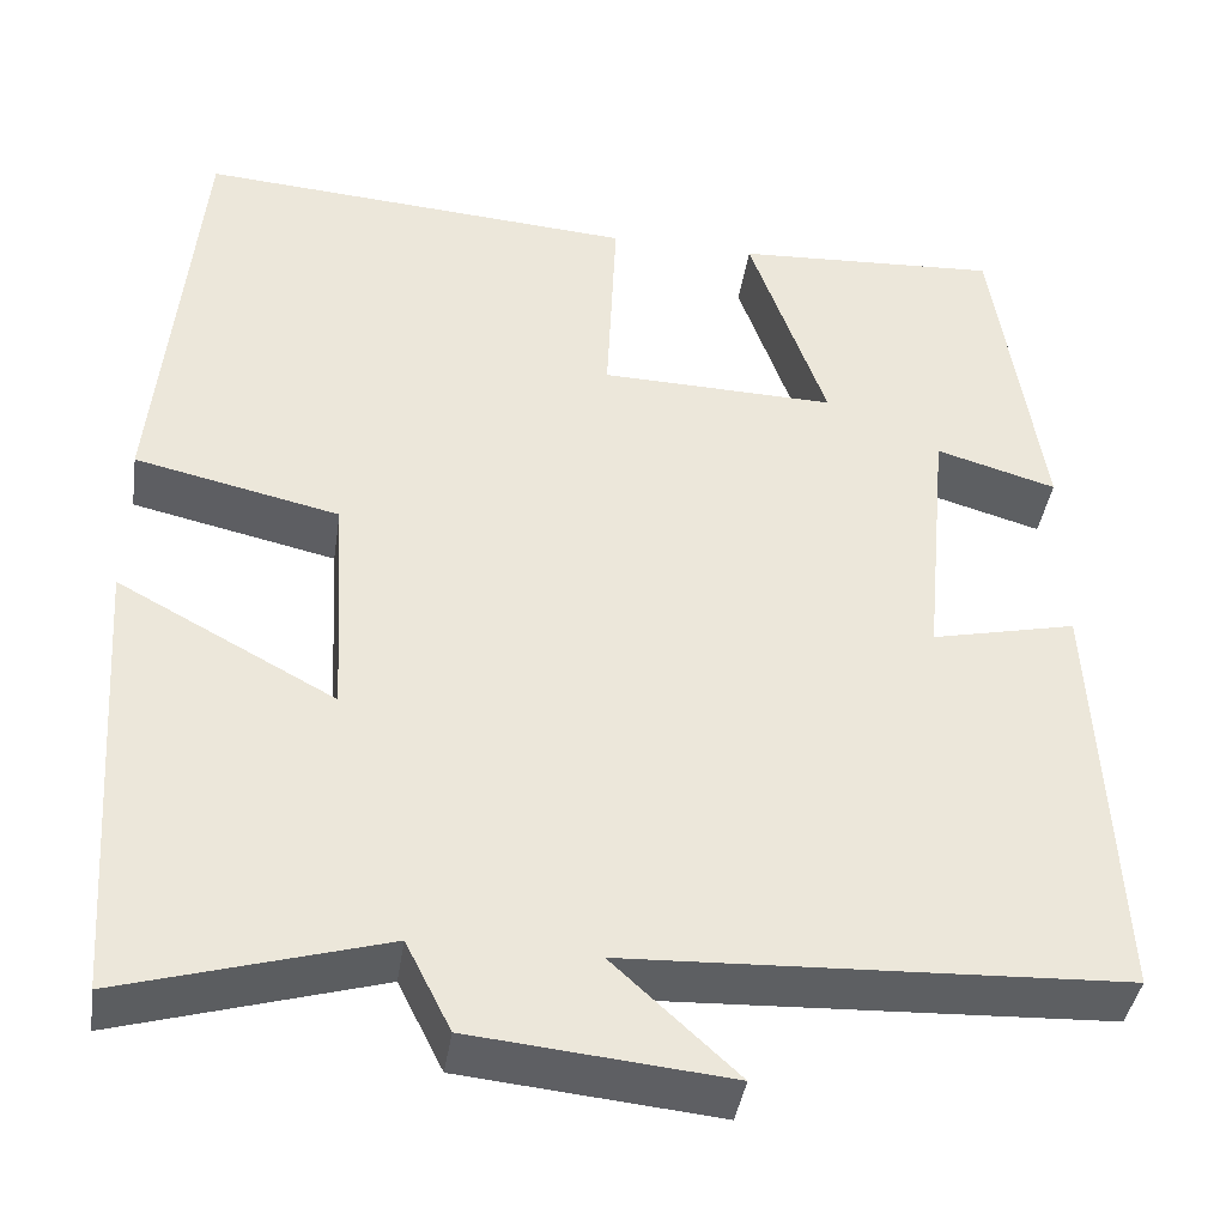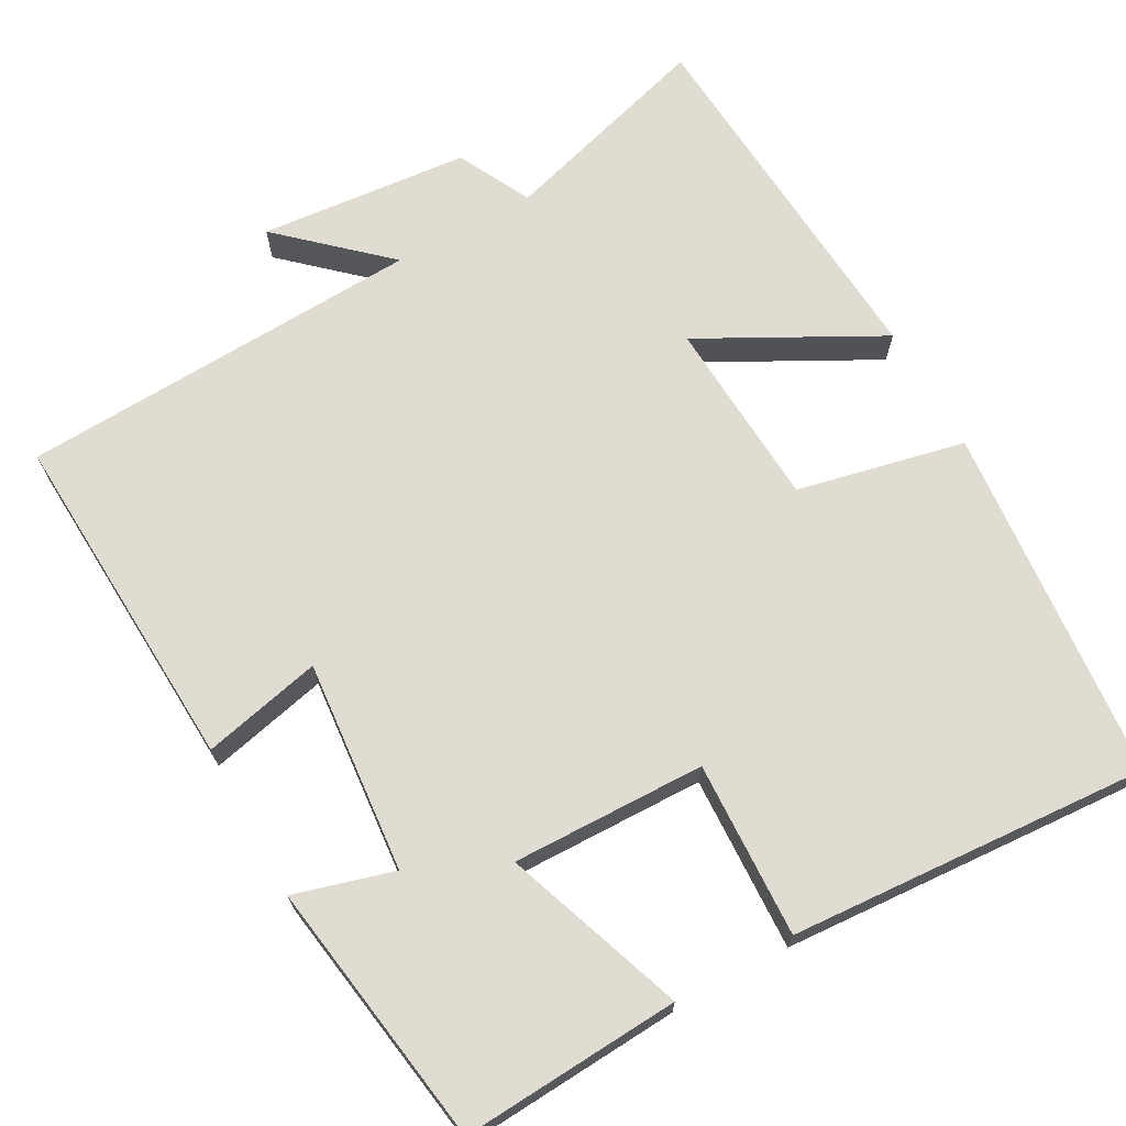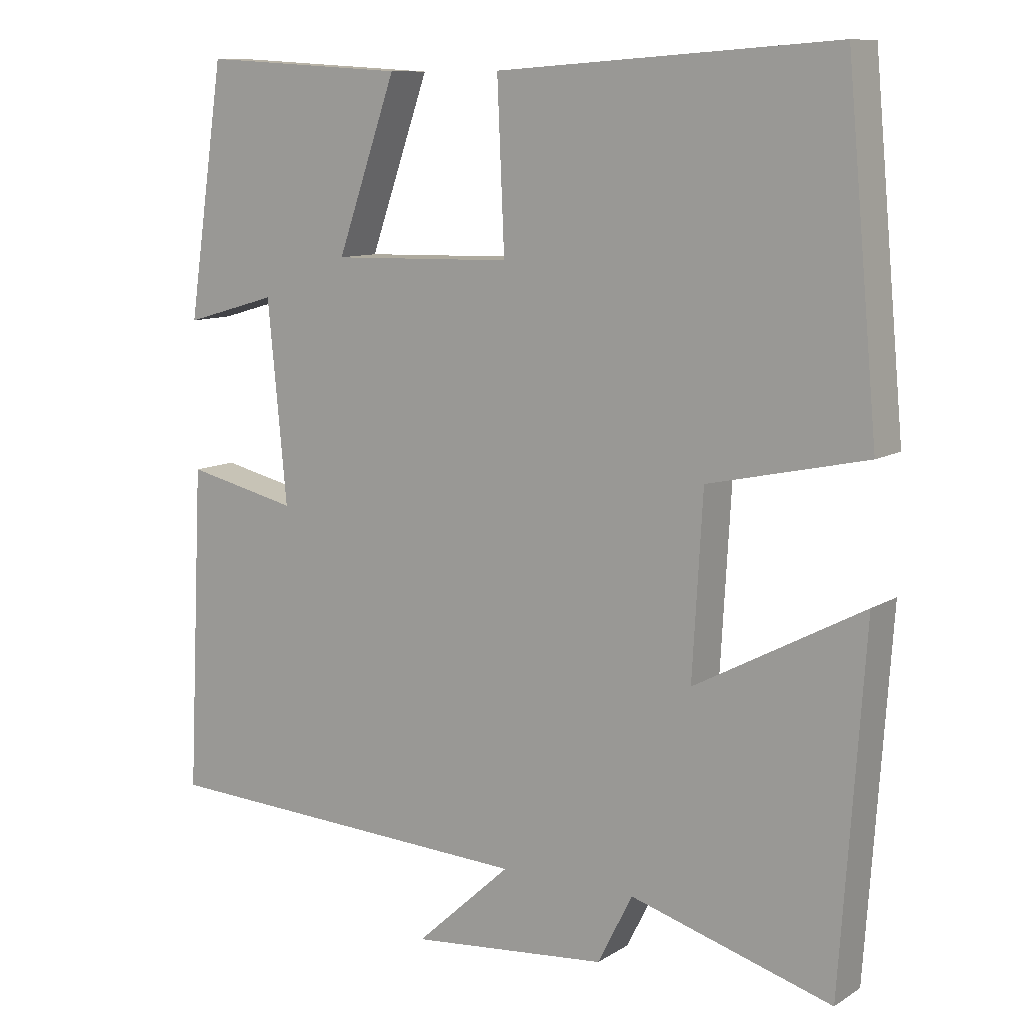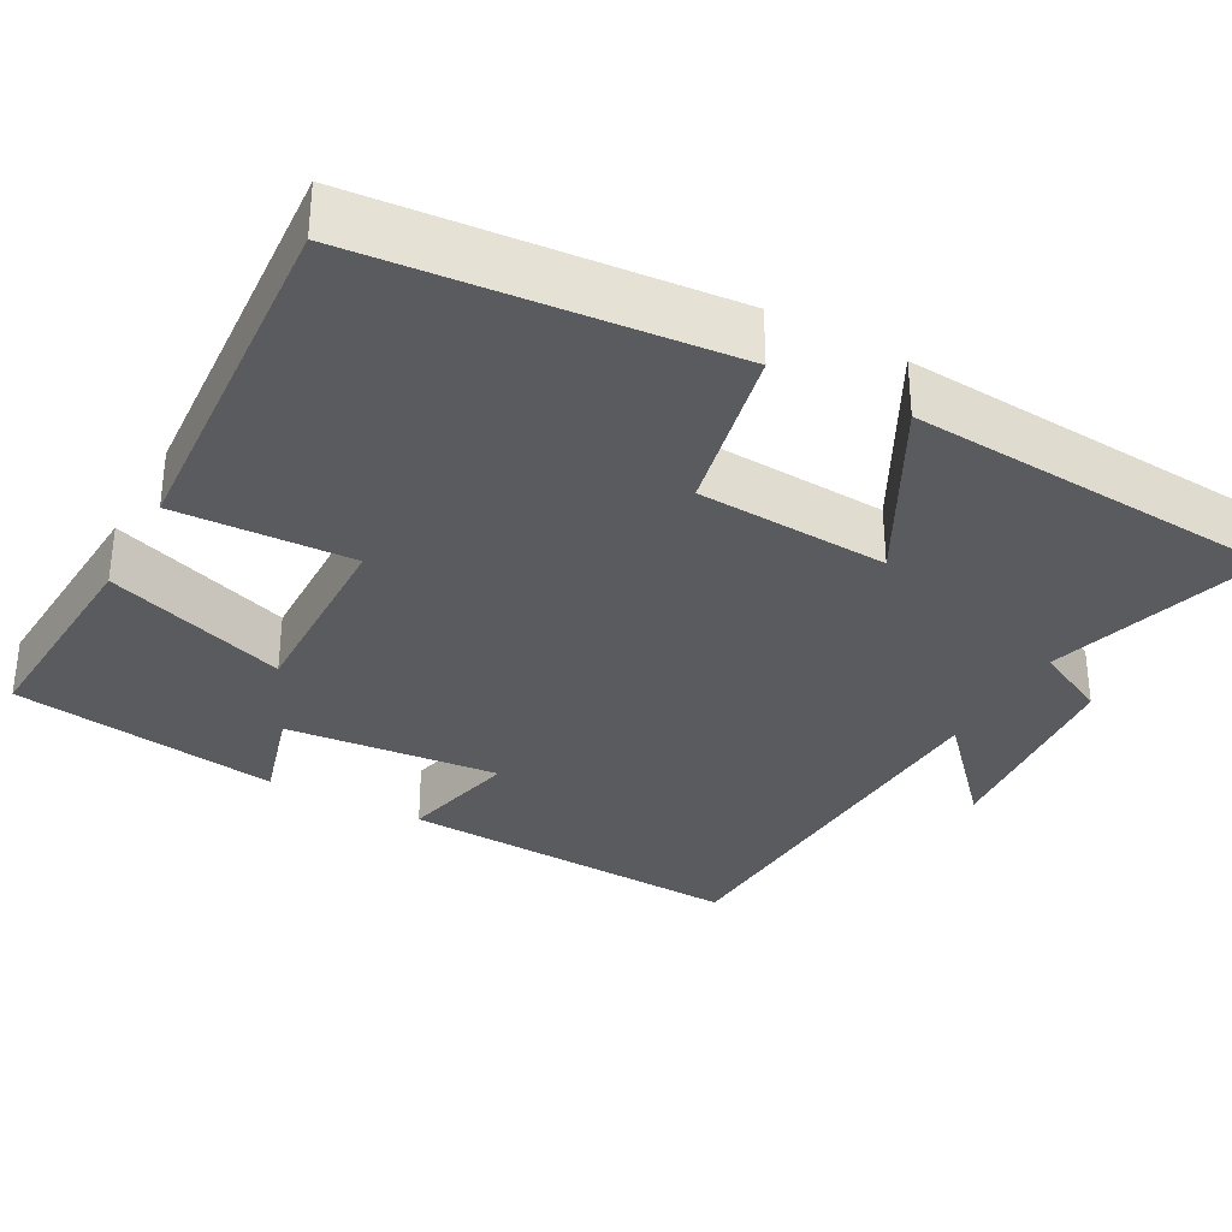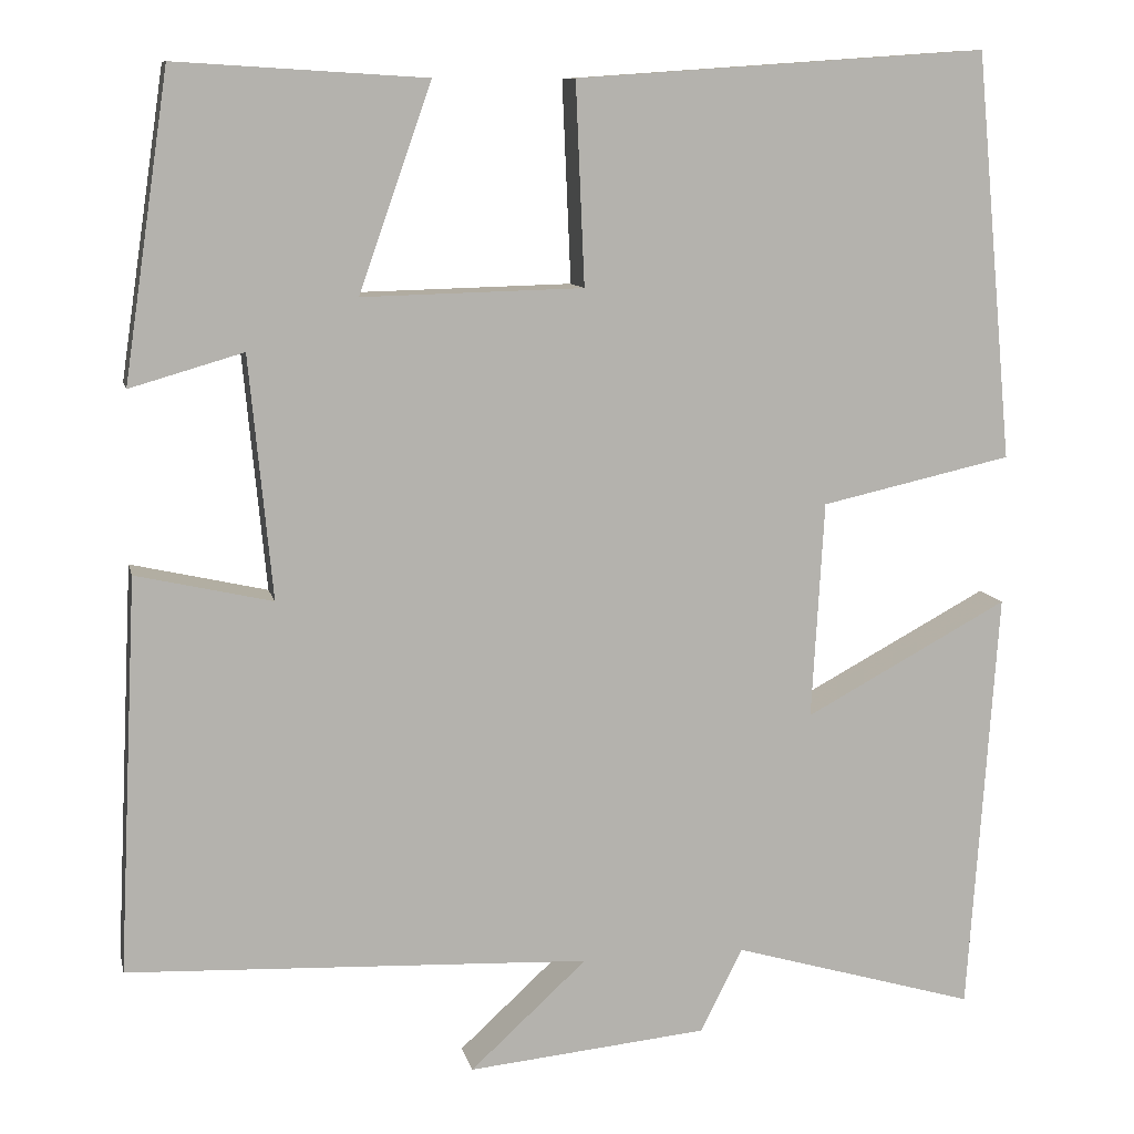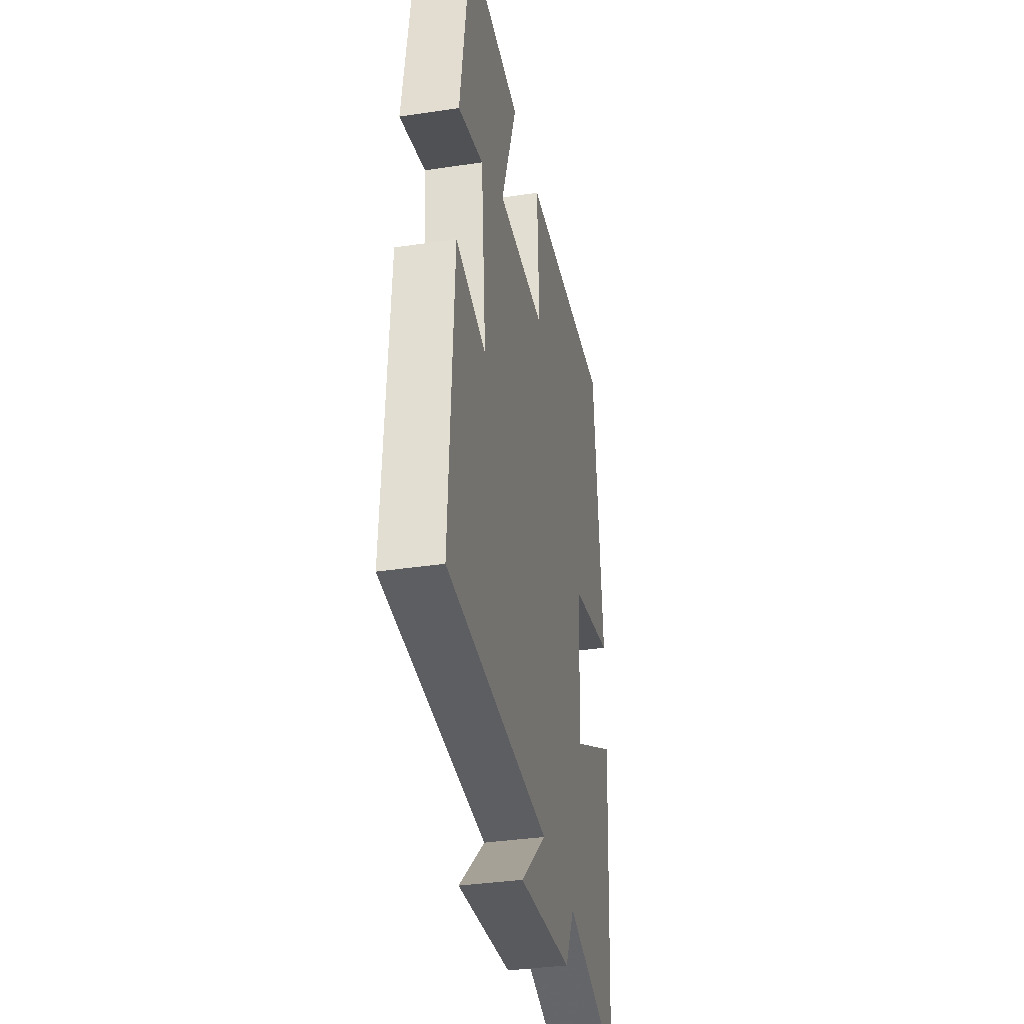
<metadata>
{"format":"obj","ext":"obj","renderer":"f3d","projection":"perspective","resolution":1024,"background":"white","views":[{"elev":-40.6,"azim":171.3,"up":"+Z"},{"elev":69.2,"azim":-29.1,"up":"+Y"},{"elev":10.1,"azim":33.8,"up":"+Z"},{"elev":-32.7,"azim":61.2,"up":"+Y"},{"elev":10.1,"azim":-12.3,"up":"+Z"},{"elev":-36.0,"azim":-78.8,"up":"+Z"}]}
</metadata>
<code>
v 0.467 0.07 -0.581
v 0.19 0.07 -0.5
v 0.142 0.07 -0.595
v -0.13 0.07 -0.621
v 0.002 0.07 -0.5
v -0.522 0.07 -0.476
v -0.5 0.07 -0.029
v -0.346 0.07 -0.064
v -0.372 0.07 0.21
v -0.5 0.07 0.173
v -0.449 0.07 0.517
v -0.167 0.07 0.5
v -0.249 0.07 0.267
v 0.001 0.07 0.273
v -0.009 0.07 0.5
v 0.457 0.07 0.532
v 0.5 0.07 0.071
v 0.283 0.07 0.023
v 0.269 0.07 -0.223
v 0.5 0.07 -0.099
v 0.467 0 -0.581
v 0.19 0 -0.5
v 0.142 0 -0.595
v -0.13 0 -0.621
v 0.002 0 -0.5
v -0.522 0 -0.476
v -0.5 0 -0.029
v -0.346 0 -0.064
v -0.372 0 0.21
v -0.5 0 0.173
v -0.449 0 0.517
v -0.167 0 0.5
v -0.249 0 0.267
v 0.001 0 0.273
v -0.009 0 0.5
v 0.457 0 0.532
v 0.5 0 0.071
v 0.283 0 0.023
v 0.269 0 -0.223
v 0.5 0 -0.099
f 19 20 1 2
f 18 19 2 3
f 15 16 17 18
f 14 15 18 3
f 13 14 3
f 10 11 12 13
f 9 10 13
f 8 9 13 3
f 5 6 7 8
f 5 8 3
f 3 4 5
f 22 21 40 39
f 23 22 39 38
f 38 37 36 35
f 23 38 35 34
f 23 34 33
f 33 32 31 30
f 33 30 29
f 23 33 29 28
f 28 27 26 25
f 23 28 25
f 25 24 23
f 1 21 22 2
f 2 22 23 3
f 3 23 24 4
f 4 24 25 5
f 5 25 26 6
f 6 26 27 7
f 7 27 28 8
f 8 28 29 9
f 9 29 30 10
f 10 30 31 11
f 11 31 32 12
f 12 32 33 13
f 13 33 34 14
f 14 34 35 15
f 15 35 36 16
f 16 36 37 17
f 17 37 38 18
f 18 38 39 19
f 19 39 40 20
f 20 40 21 1

</code>
